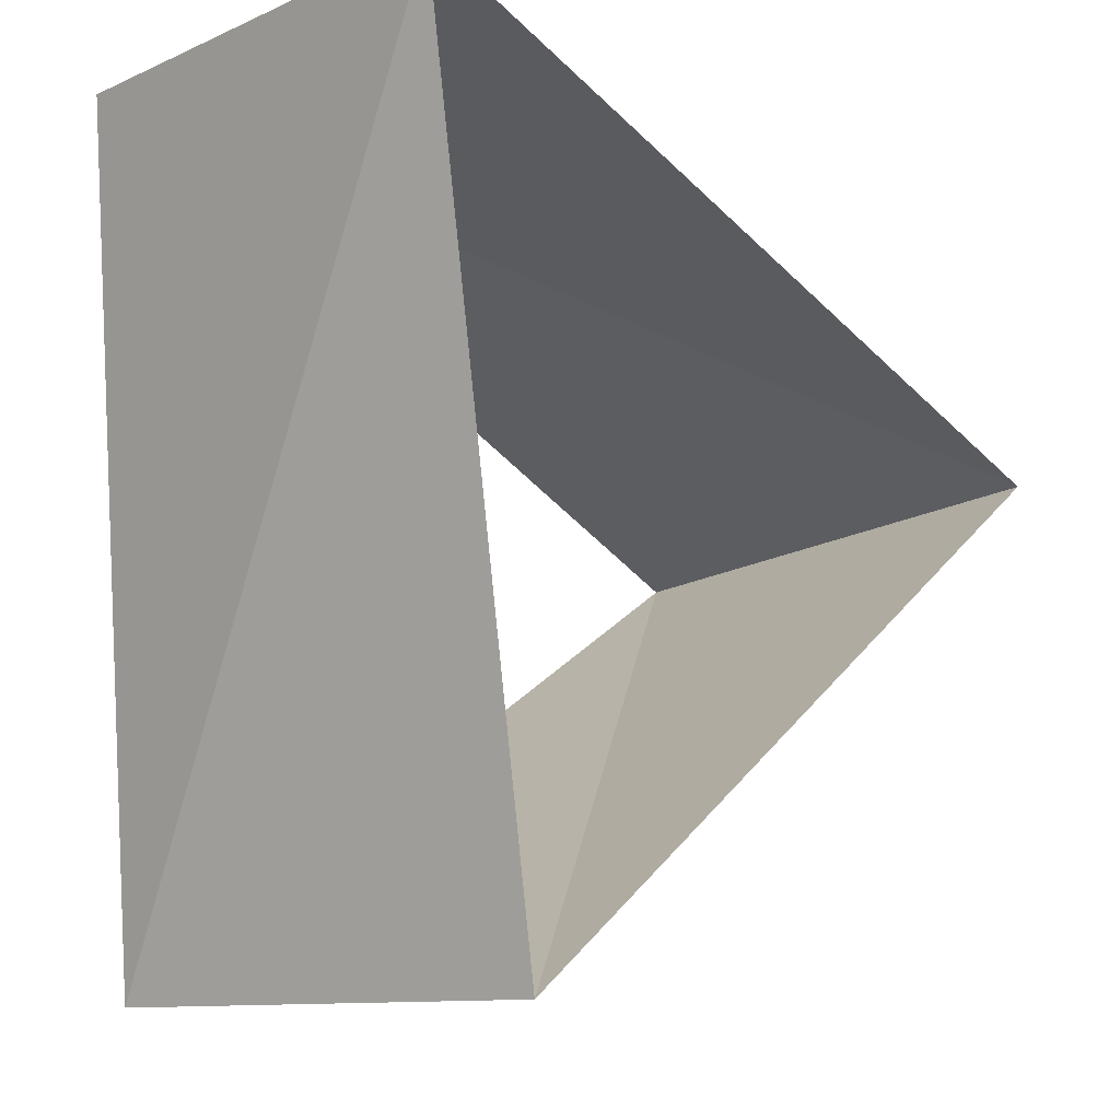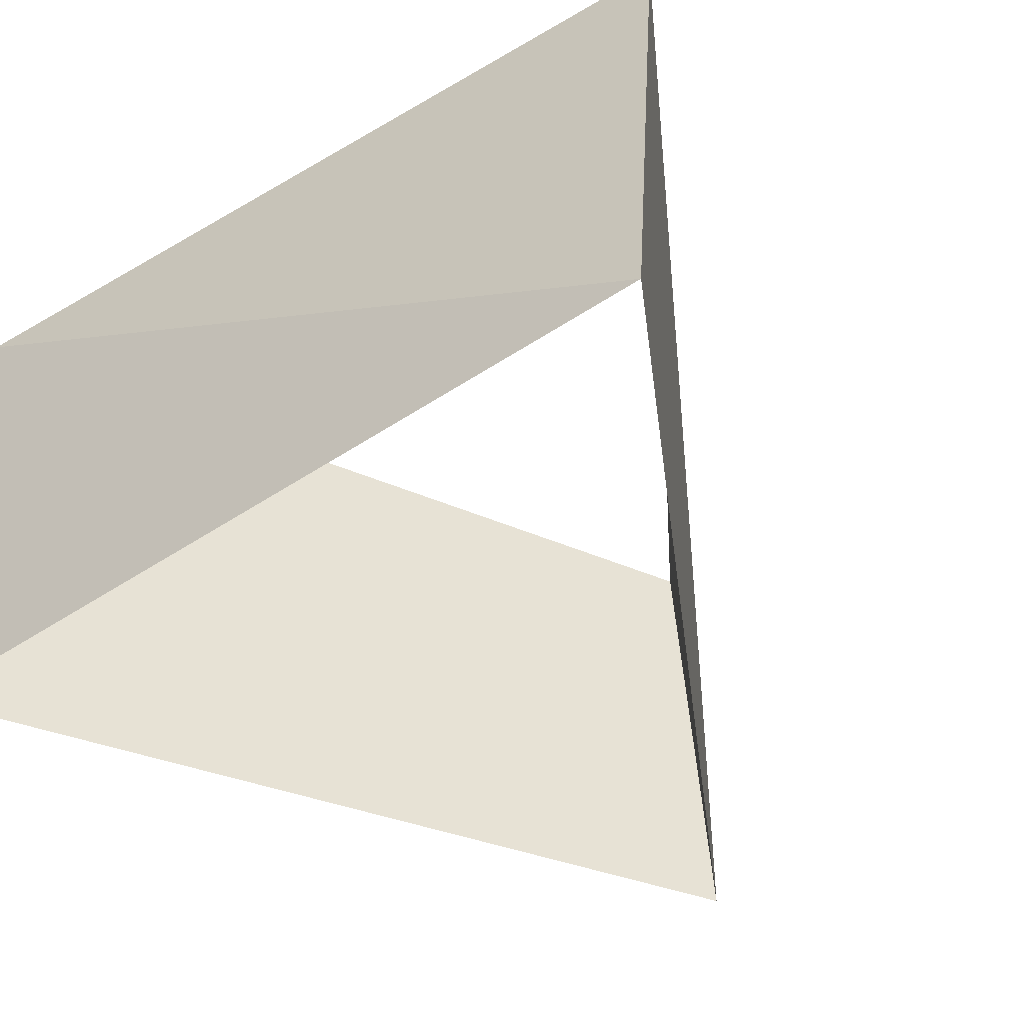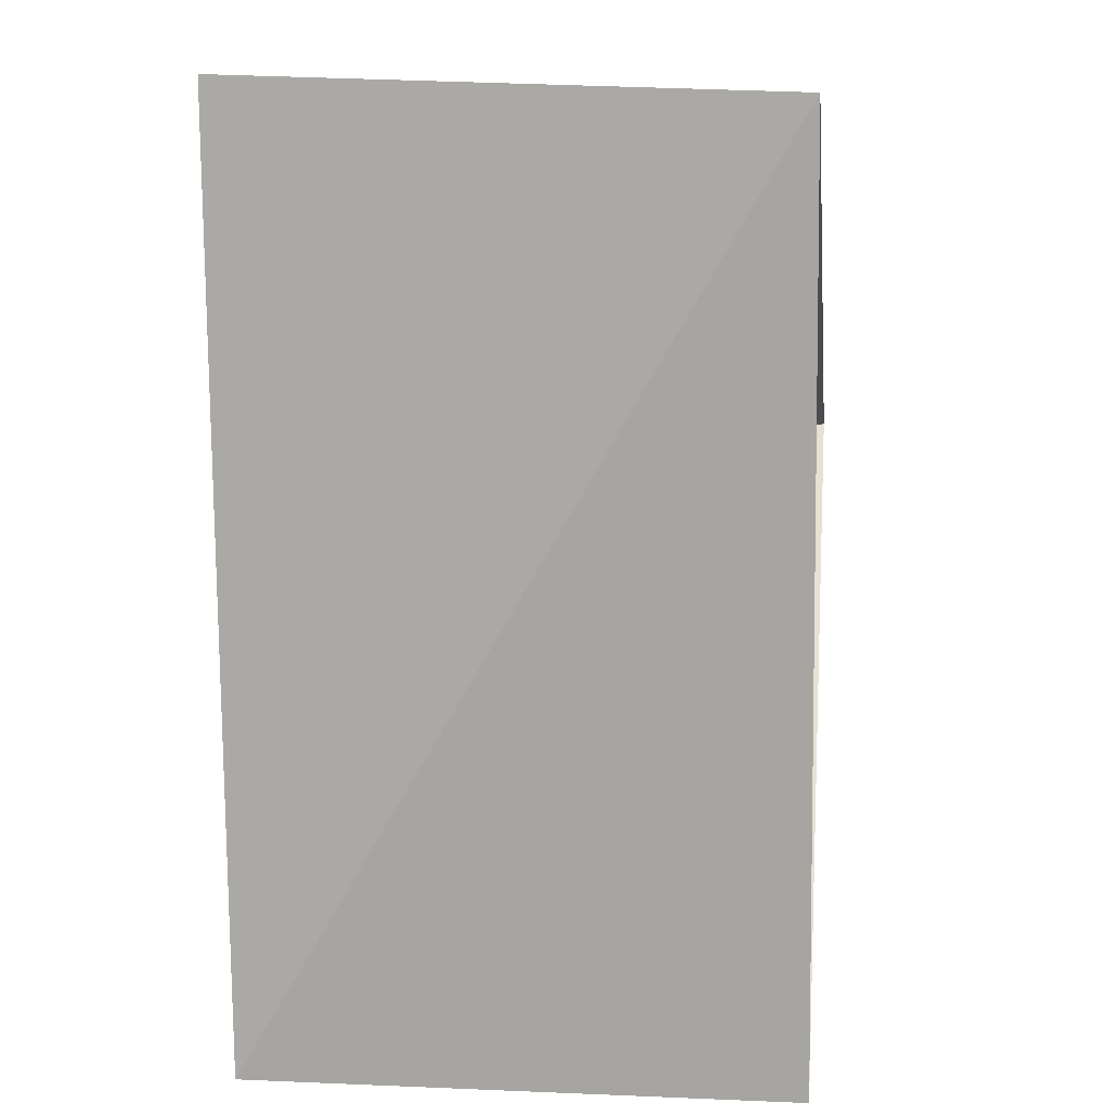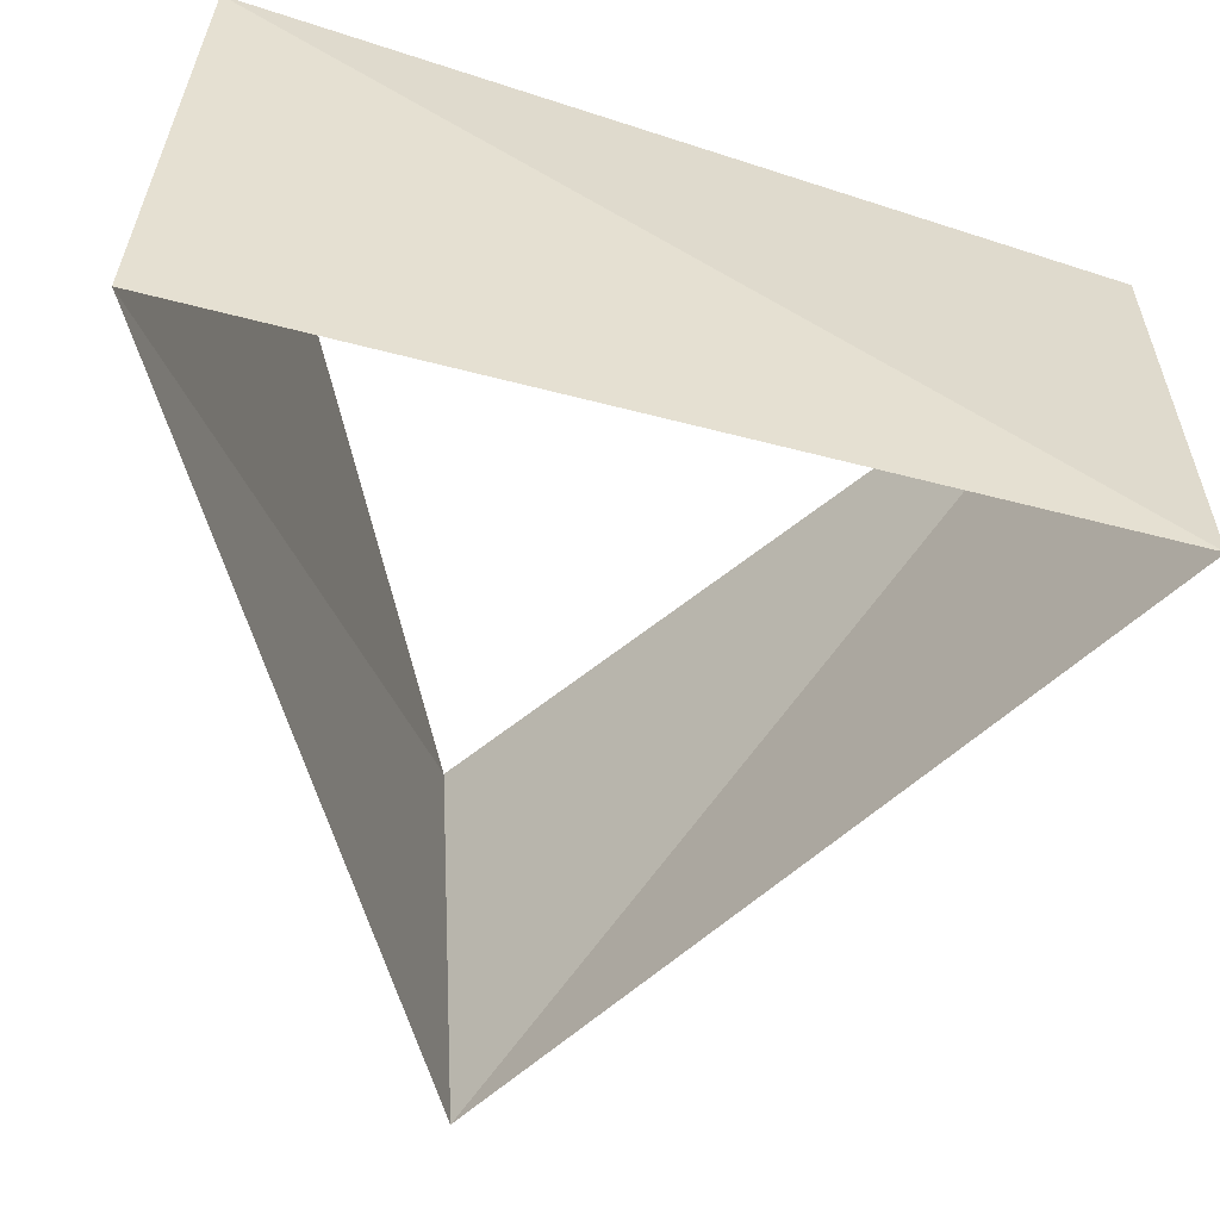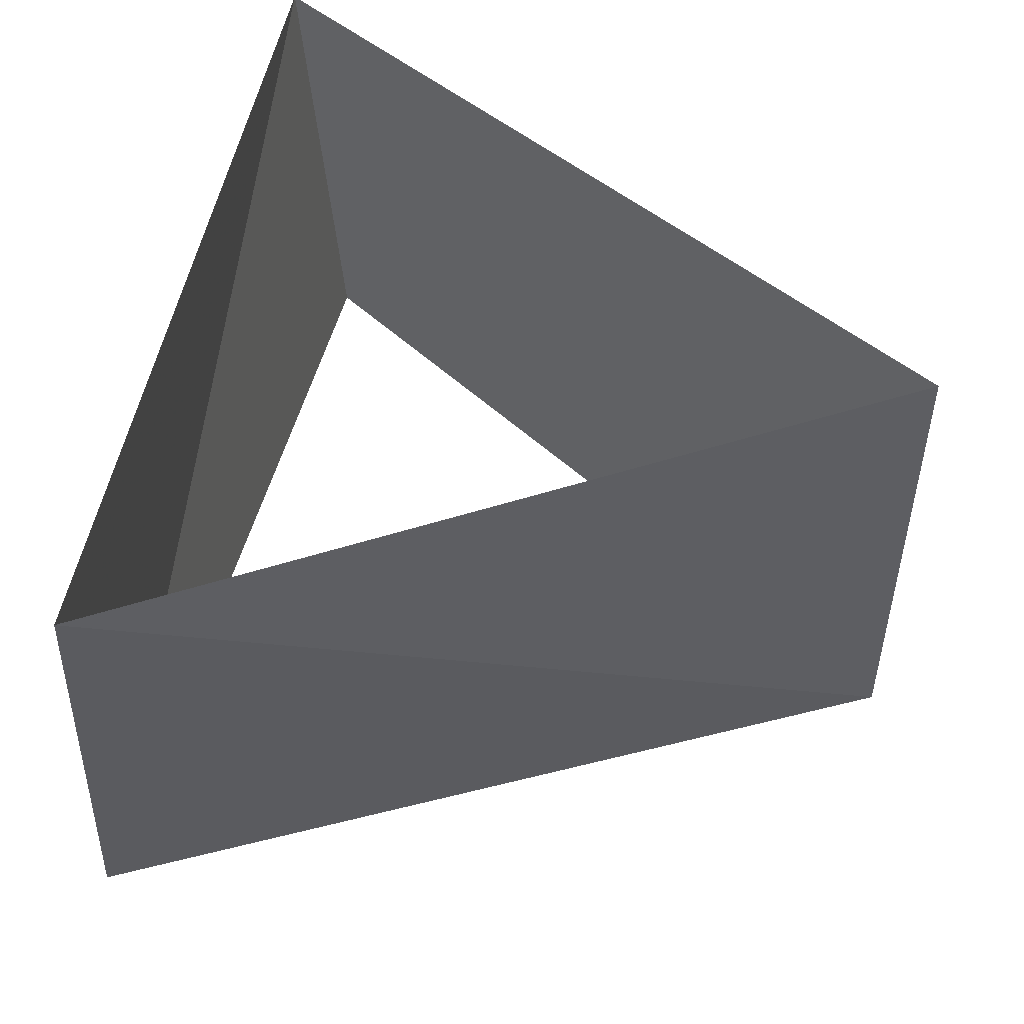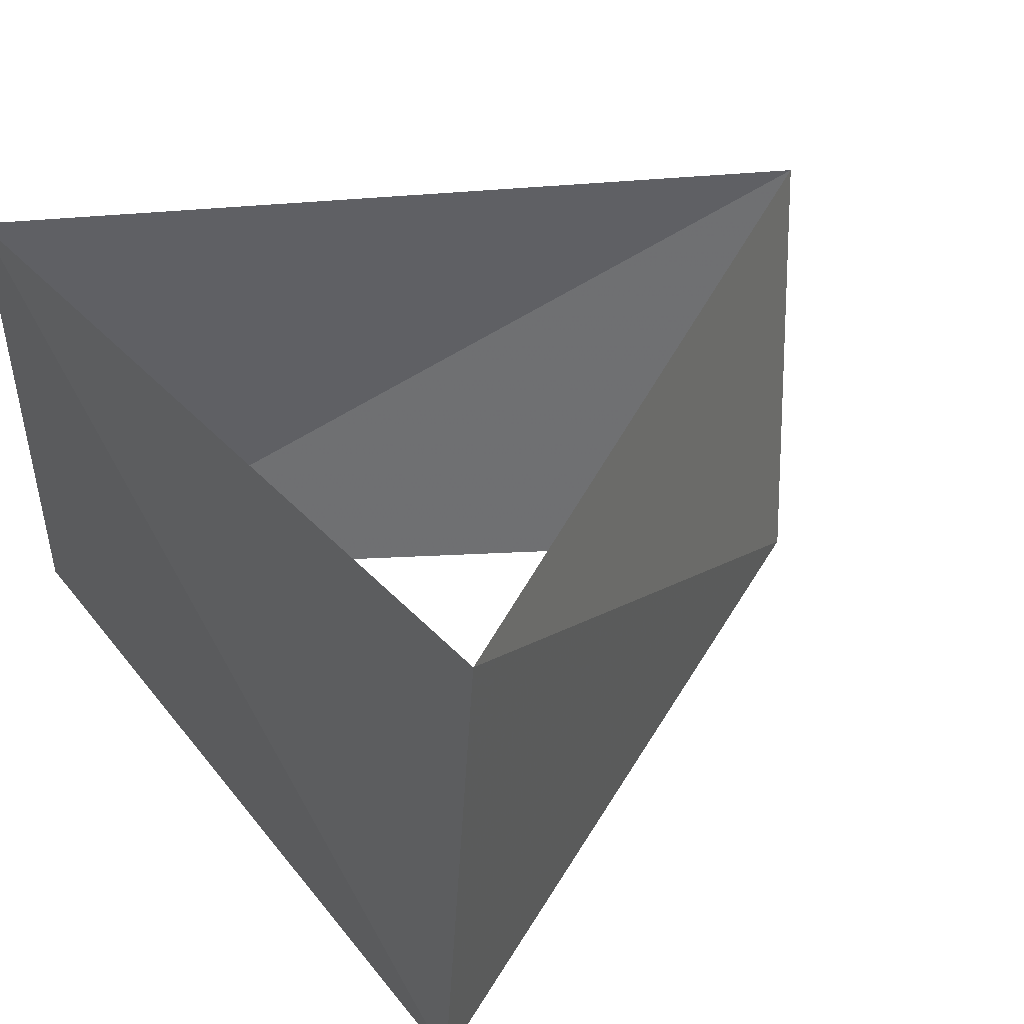
<metadata>
{"format":"obj","ext":"obj","renderer":"f3d","projection":"perspective","resolution":1024,"background":"white","views":[{"elev":-13.0,"azim":-45.0,"up":"+Y"},{"elev":-45.8,"azim":-47.6,"up":"+Z"},{"elev":7.3,"azim":-83.7,"up":"+Y"},{"elev":-55.8,"azim":-100.6,"up":"+Z"},{"elev":52.4,"azim":19.5,"up":"+Z"},{"elev":38.6,"azim":-28.9,"up":"+Z"}]}
</metadata>
<code>
v -0.4258 -0.9048 68
v 0.9965 0.08368 68
v -0.5707 0.8211 68
v -0.3681 -0.9298 69
v 0.9893 0.1461 69
v -0.6211 0.7837 69
f 6 3 5
f 3 5 2
f 5 2 4
f 2 4 1
f 4 1 6
f 1 6 3

</code>
